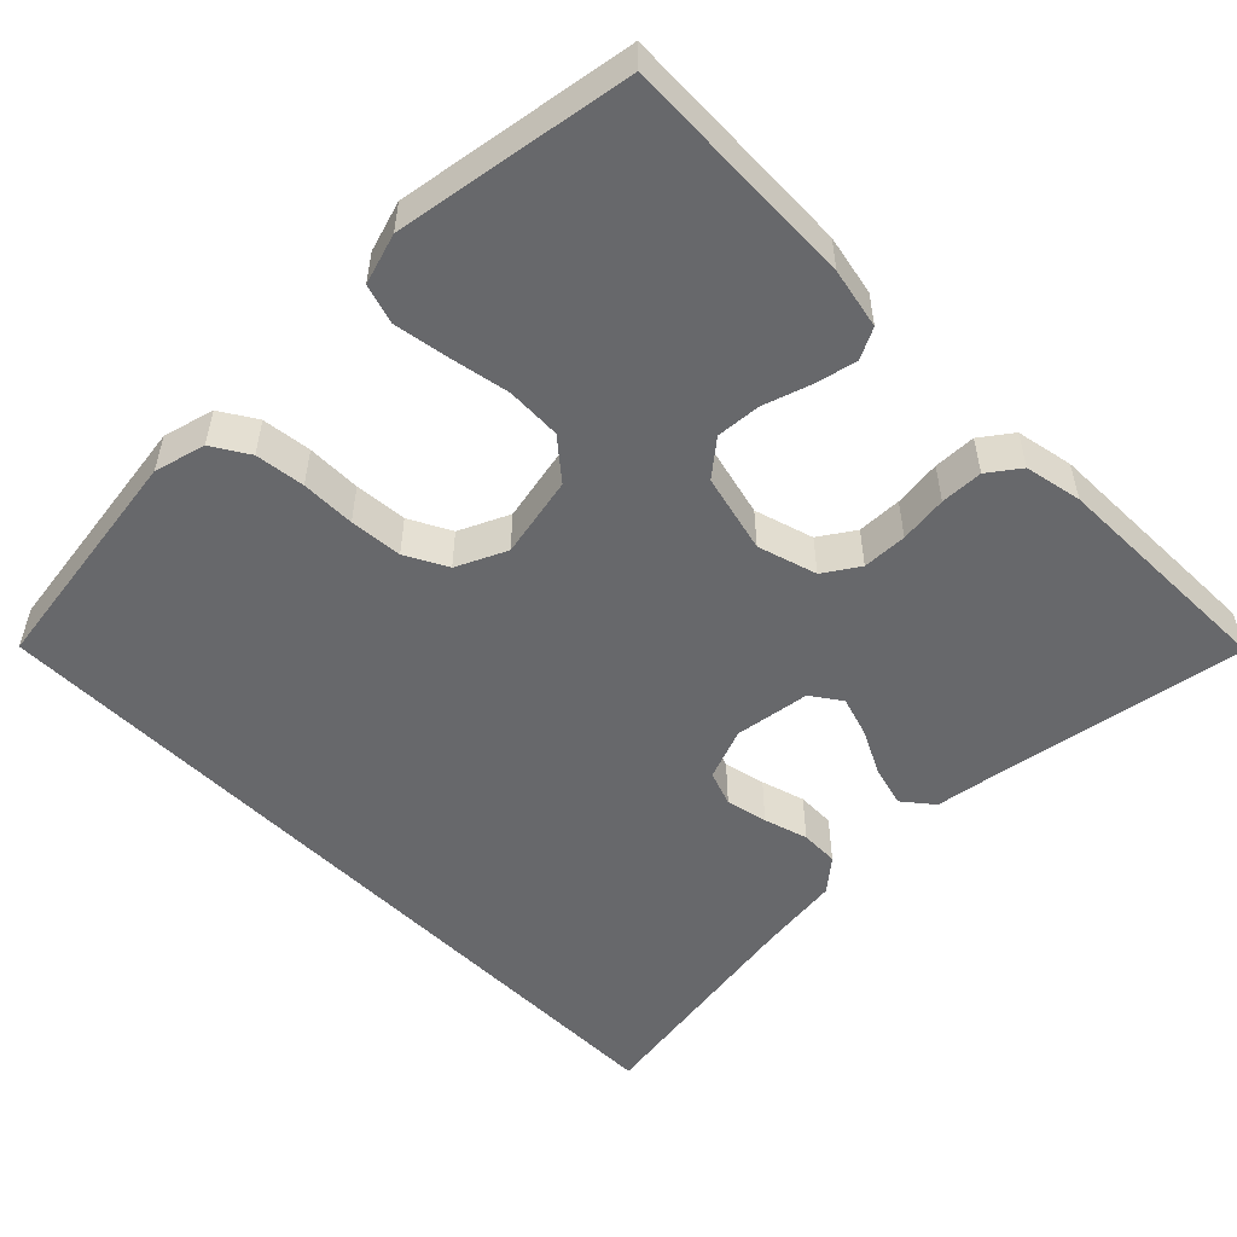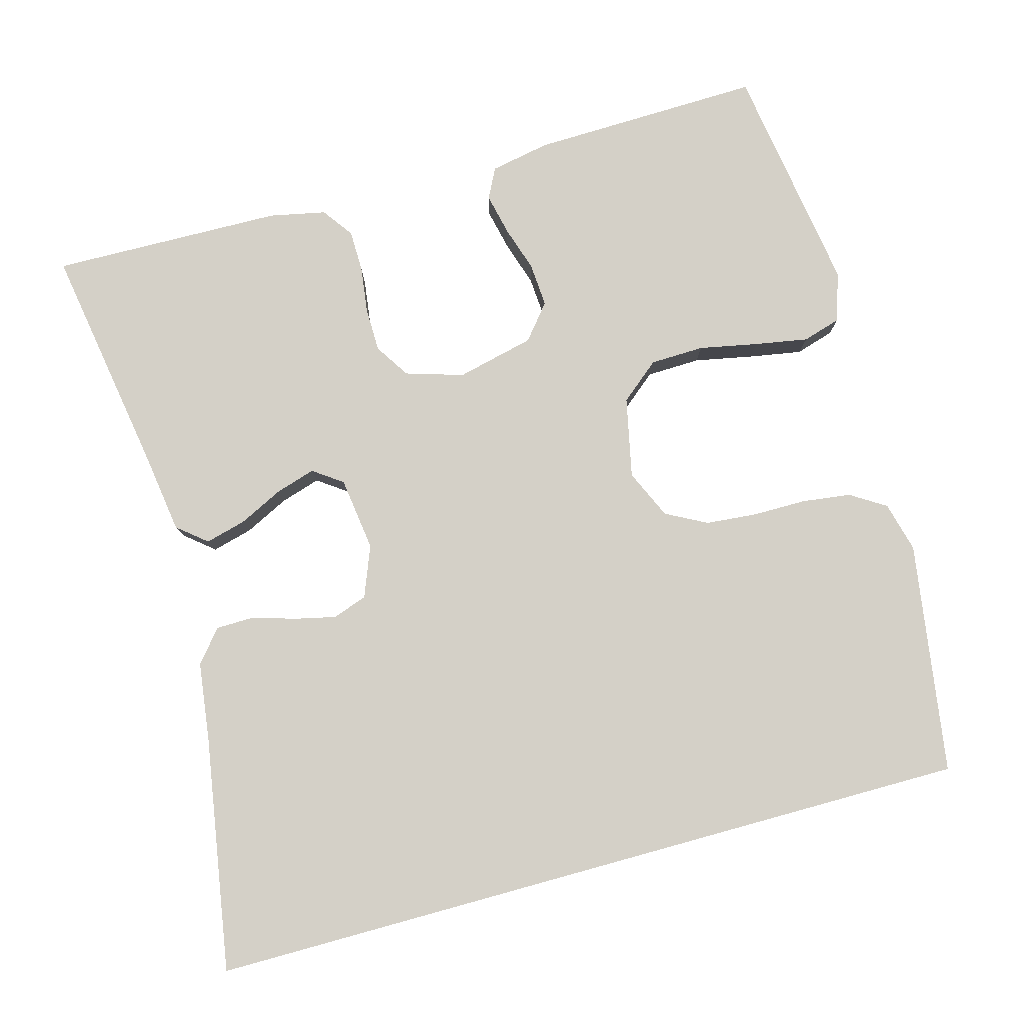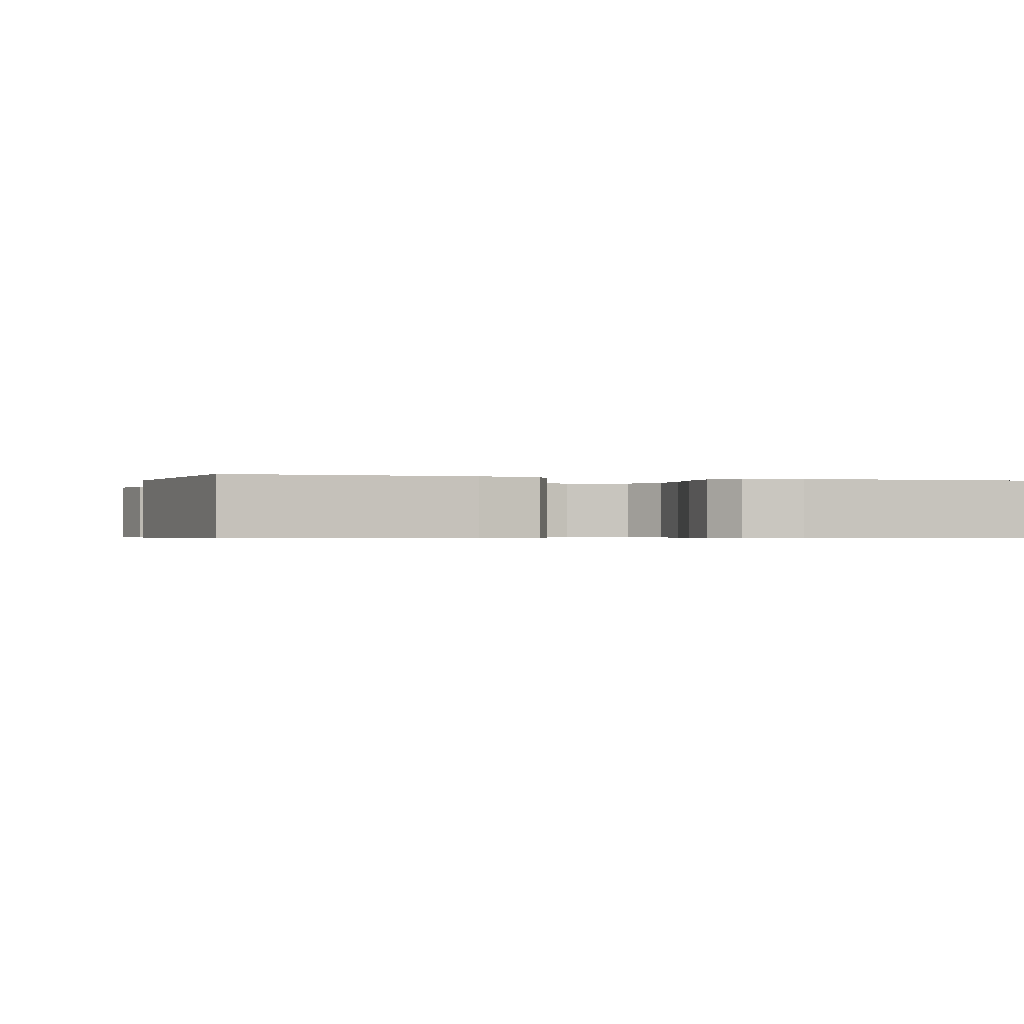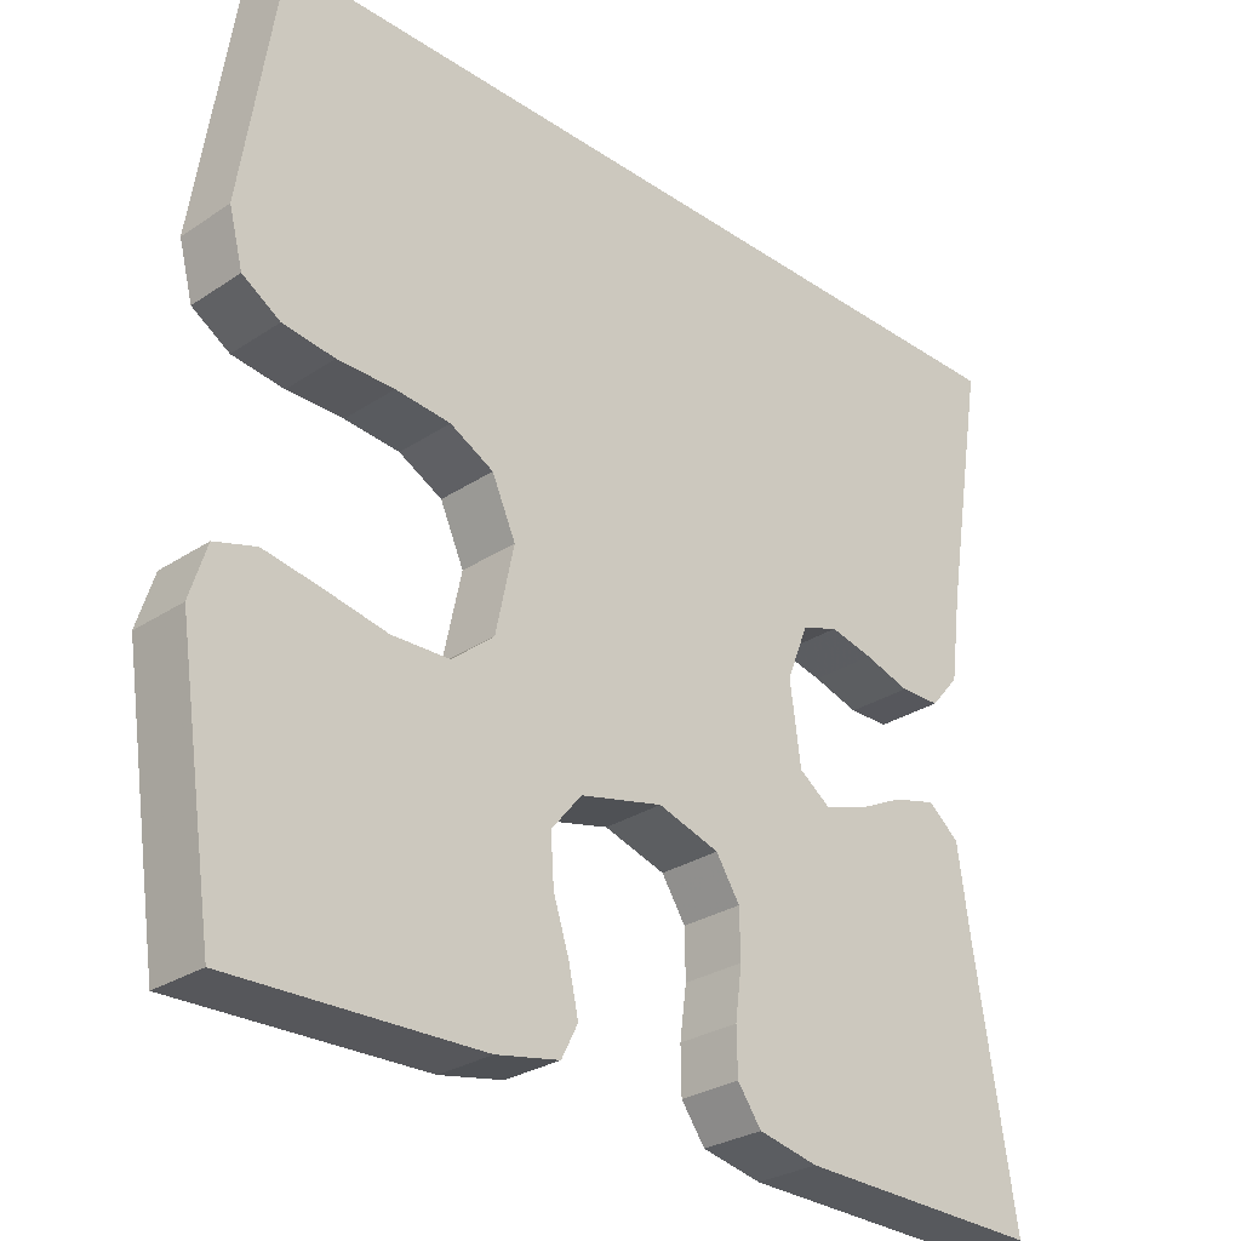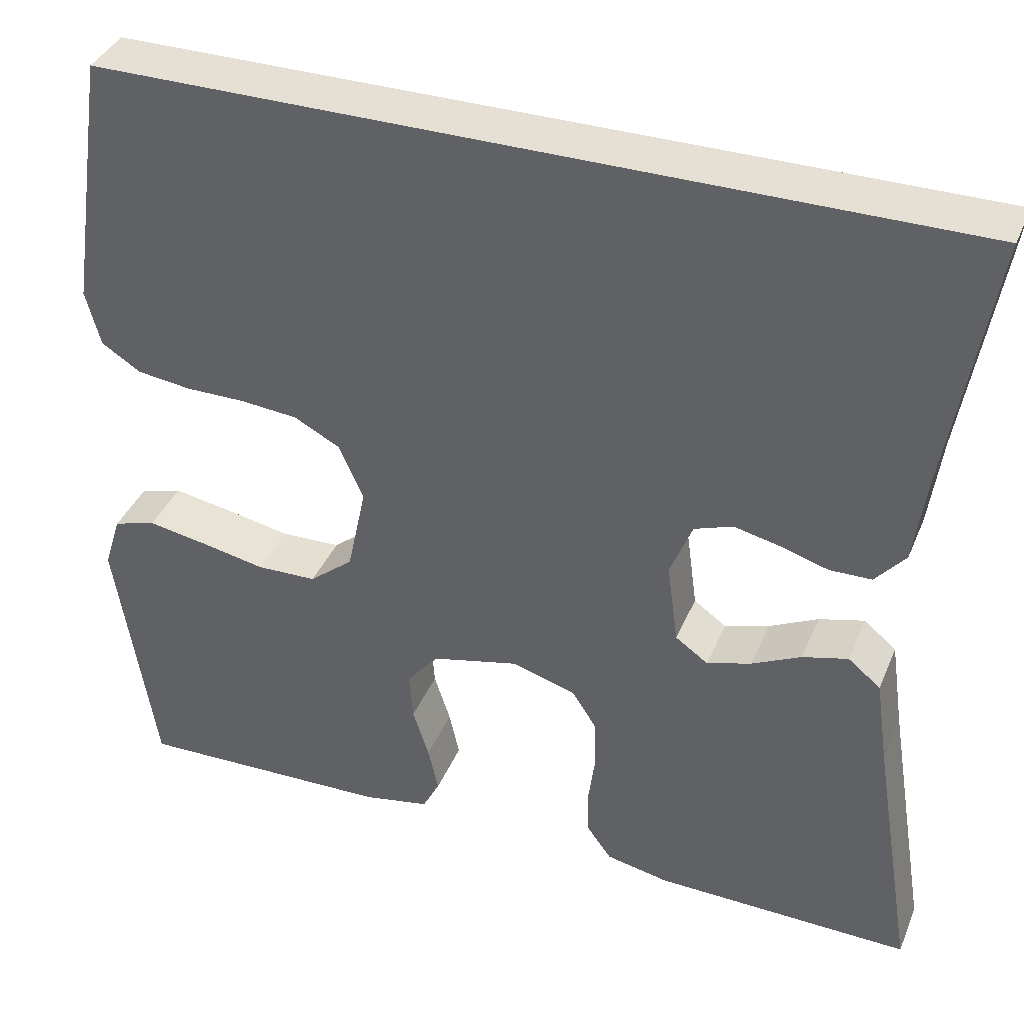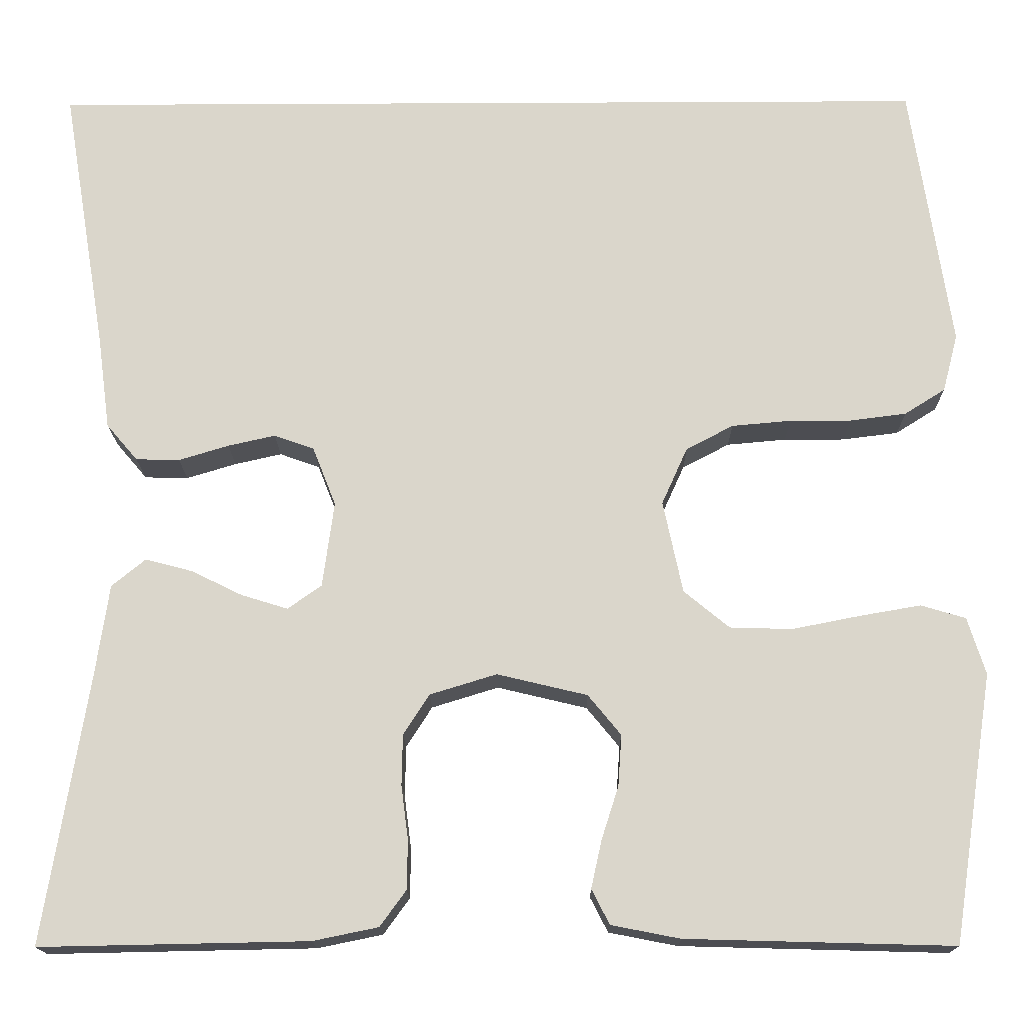
<metadata>
{"format":"obj","ext":"obj","renderer":"f3d","projection":"perspective","resolution":1024,"background":"white","views":[{"elev":-52.5,"azim":134.4,"up":"+Y"},{"elev":80.0,"azim":-15.4,"up":"+Y"},{"elev":-0.6,"azim":163.6,"up":"+Y"},{"elev":-28.5,"azim":134.8,"up":"+Z"},{"elev":38.0,"azim":-158.9,"up":"+Z"},{"elev":-16.4,"azim":0.6,"up":"+Z"}]}
</metadata>
<code>
v 0.5 0.07 -0.5
v 0.2 0.07 -0.492
v 0.123 0.07 -0.477
v 0.103 0.07 -0.438
v 0.115 0.07 -0.384
v 0.134 0.07 -0.325
v 0.138 0.07 -0.268
v 0.101 0.07 -0.223
v 0 0.07 -0.199
v -0.075 0.07 -0.222
v -0.104 0.07 -0.267
v -0.105 0.07 -0.324
v -0.097 0.07 -0.385
v -0.098 0.07 -0.439
v -0.127 0.07 -0.479
v -0.2 0.07 -0.494
v -0.5 0.07 -0.5
v -0.451 0.07 -0.2
v -0.436 0.07 -0.096
v -0.398 0.07 -0.065
v -0.345 0.07 -0.079
v -0.288 0.07 -0.107
v -0.236 0.07 -0.123
v -0.198 0.07 -0.096
v -0.185 0.07 0
v -0.211 0.07 0.066
v -0.256 0.07 0.082
v -0.309 0.07 0.07
v -0.365 0.07 0.053
v -0.414 0.07 0.054
v -0.449 0.07 0.095
v -0.463 0.07 0.2
v -0.513 0.07 0.5
v 0.487 0.07 0.5
v 0.532 0.07 0.2
v 0.515 0.07 0.135
v 0.469 0.07 0.106
v 0.406 0.07 0.098
v 0.337 0.07 0.098
v 0.27 0.07 0.092
v 0.217 0.07 0.064
v 0.188 0.07 0
v 0.21 0.07 -0.104
v 0.261 0.07 -0.146
v 0.331 0.07 -0.148
v 0.407 0.07 -0.133
v 0.476 0.07 -0.121
v 0.526 0.07 -0.136
v 0.546 0.07 -0.2
v 0.5 0 -0.5
v 0.2 0 -0.492
v 0.123 0 -0.477
v 0.103 0 -0.438
v 0.115 0 -0.384
v 0.134 0 -0.325
v 0.138 0 -0.268
v 0.101 0 -0.223
v 0 0 -0.199
v -0.075 0 -0.222
v -0.104 0 -0.267
v -0.105 0 -0.324
v -0.097 0 -0.385
v -0.098 0 -0.439
v -0.127 0 -0.479
v -0.2 0 -0.494
v -0.5 0 -0.5
v -0.451 0 -0.2
v -0.436 0 -0.096
v -0.398 0 -0.065
v -0.345 0 -0.079
v -0.288 0 -0.107
v -0.236 0 -0.123
v -0.198 0 -0.096
v -0.185 0 0
v -0.211 0 0.066
v -0.256 0 0.082
v -0.309 0 0.07
v -0.365 0 0.053
v -0.414 0 0.054
v -0.449 0 0.095
v -0.463 0 0.2
v -0.513 0 0.5
v 0.487 0 0.5
v 0.532 0 0.2
v 0.515 0 0.135
v 0.469 0 0.106
v 0.406 0 0.098
v 0.337 0 0.098
v 0.27 0 0.092
v 0.217 0 0.064
v 0.188 0 0
v 0.21 0 -0.104
v 0.261 0 -0.146
v 0.331 0 -0.148
v 0.407 0 -0.133
v 0.476 0 -0.121
v 0.526 0 -0.136
v 0.546 0 -0.2
f 45 46 47 48
f 45 48 49 1
f 36 37 38 39
f 36 39 40
f 35 36 40
f 32 33 34 35
f 32 35 40
f 31 32 40 41
f 28 29 30 31
f 27 28 31
f 19 20 21 22
f 18 19 22 23
f 17 18 23
f 16 17 23 24
f 12 13 14 15
f 11 12 15 16
f 3 4 5 6
f 1 2 3 6
f 44 45 1 6
f 43 44 6 7
f 42 43 7 8
f 27 31 41
f 26 27 41 42
f 25 26 42 8
f 11 16 24 25
f 10 11 25
f 9 10 25
f 8 9 25
f 97 96 95 94
f 50 98 97 94
f 88 87 86 85
f 89 88 85
f 89 85 84
f 84 83 82 81
f 89 84 81
f 90 89 81 80
f 80 79 78 77
f 80 77 76
f 71 70 69 68
f 72 71 68 67
f 72 67 66
f 73 72 66 65
f 64 63 62 61
f 65 64 61 60
f 55 54 53 52
f 55 52 51 50
f 55 50 94 93
f 56 55 93 92
f 57 56 92 91
f 90 80 76
f 91 90 76 75
f 57 91 75 74
f 74 73 65 60
f 74 60 59
f 74 59 58
f 74 58 57
f 1 50 51 2
f 2 51 52 3
f 3 52 53 4
f 4 53 54 5
f 5 54 55 6
f 6 55 56 7
f 7 56 57 8
f 8 57 58 9
f 9 58 59 10
f 10 59 60 11
f 11 60 61 12
f 12 61 62 13
f 13 62 63 14
f 14 63 64 15
f 15 64 65 16
f 16 65 66 17
f 17 66 67 18
f 18 67 68 19
f 19 68 69 20
f 20 69 70 21
f 21 70 71 22
f 22 71 72 23
f 23 72 73 24
f 24 73 74 25
f 25 74 75 26
f 26 75 76 27
f 27 76 77 28
f 28 77 78 29
f 29 78 79 30
f 30 79 80 31
f 31 80 81 32
f 32 81 82 33
f 33 82 83 34
f 34 83 84 35
f 35 84 85 36
f 36 85 86 37
f 37 86 87 38
f 38 87 88 39
f 39 88 89 40
f 40 89 90 41
f 41 90 91 42
f 42 91 92 43
f 43 92 93 44
f 44 93 94 45
f 45 94 95 46
f 46 95 96 47
f 47 96 97 48
f 48 97 98 49
f 49 98 50 1

</code>
